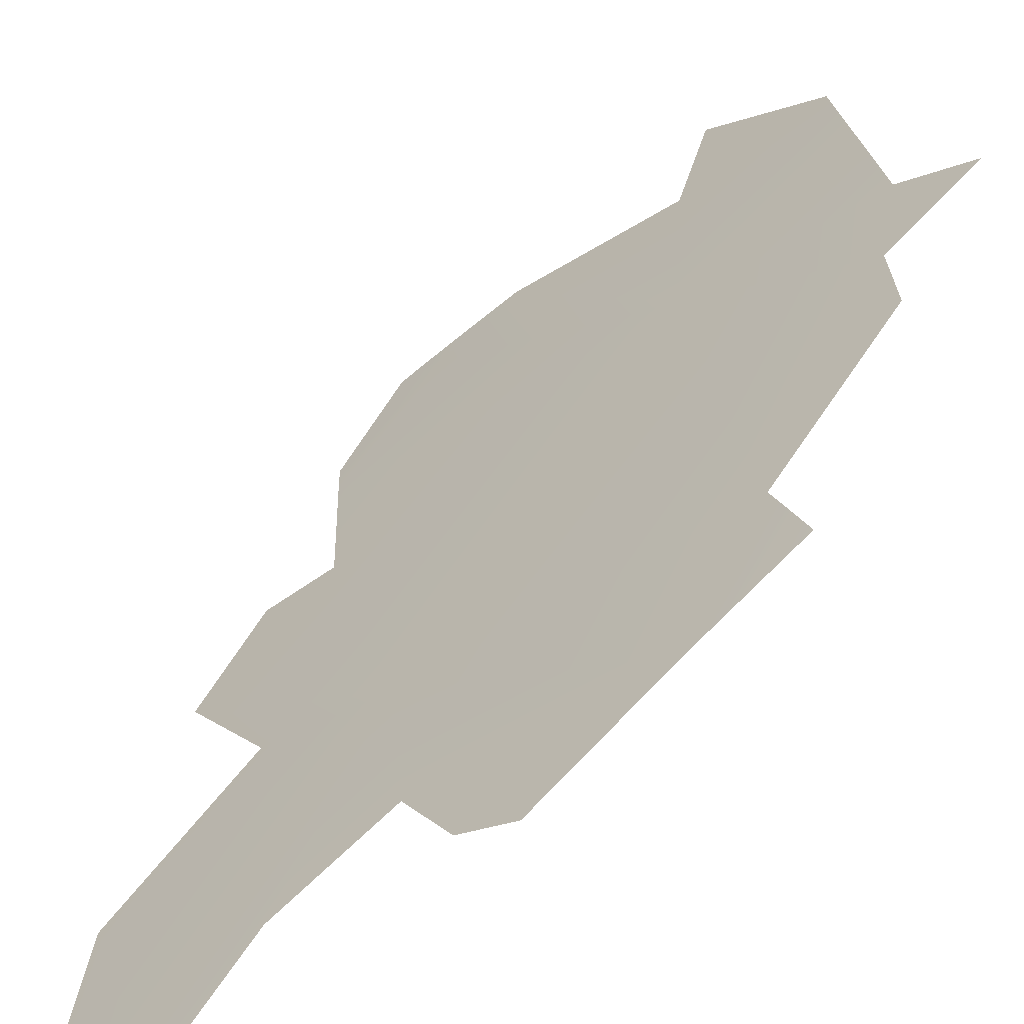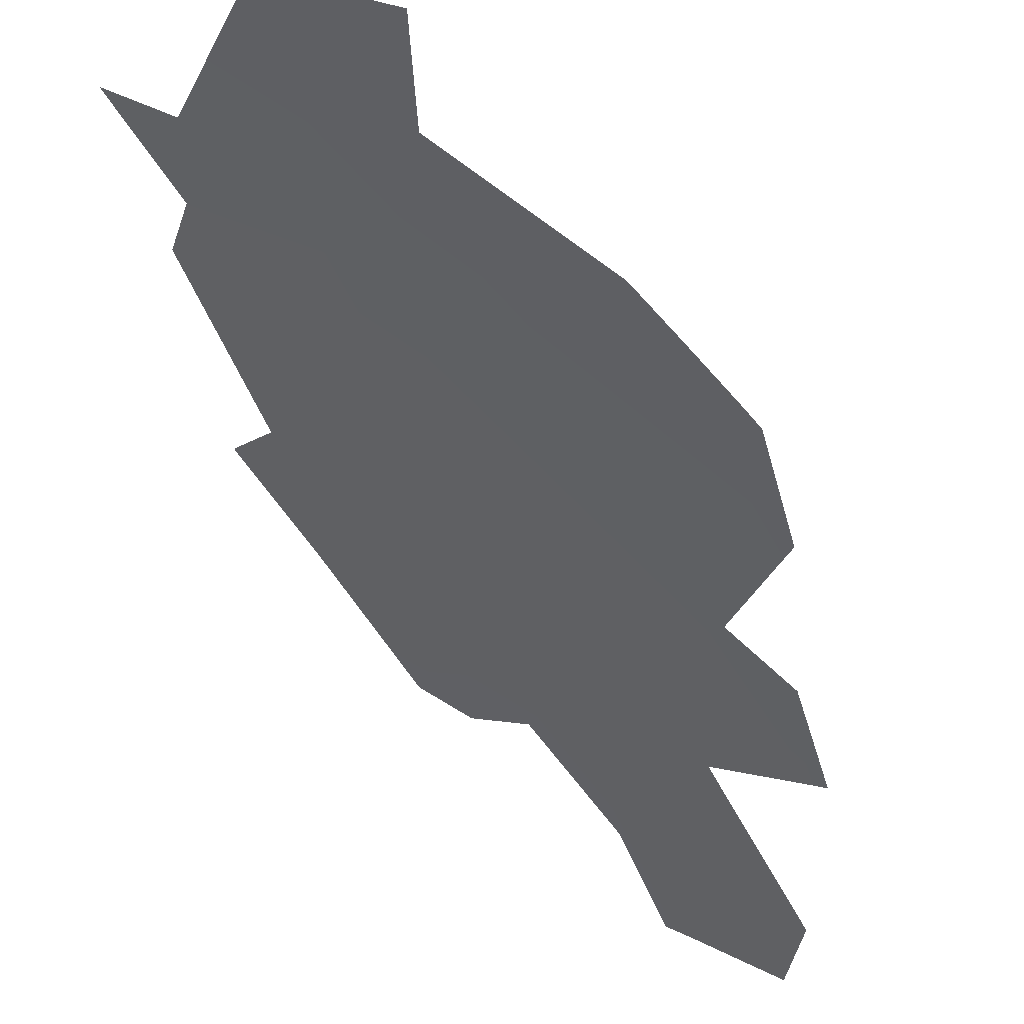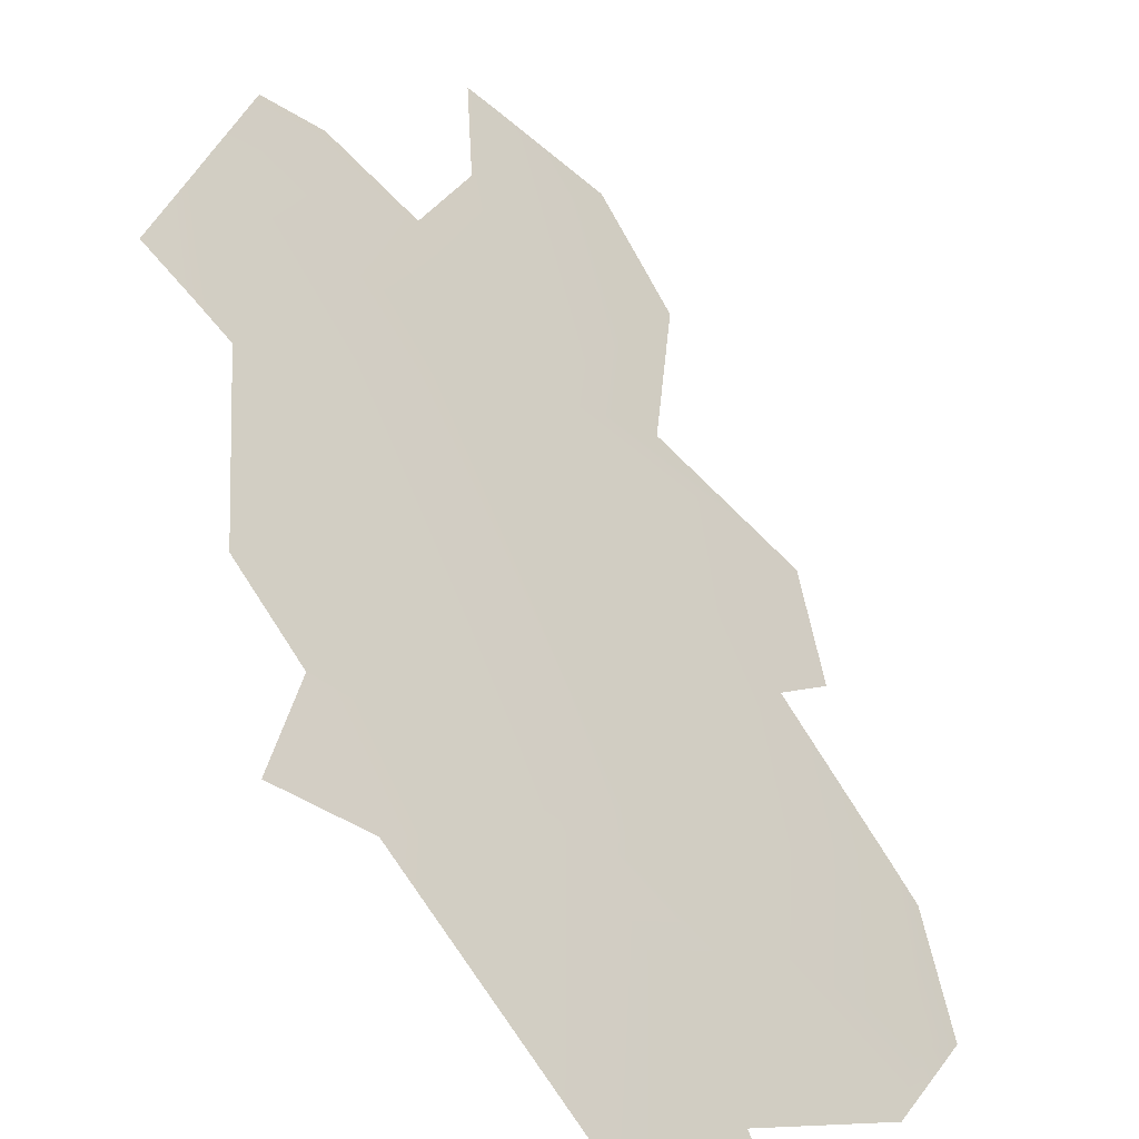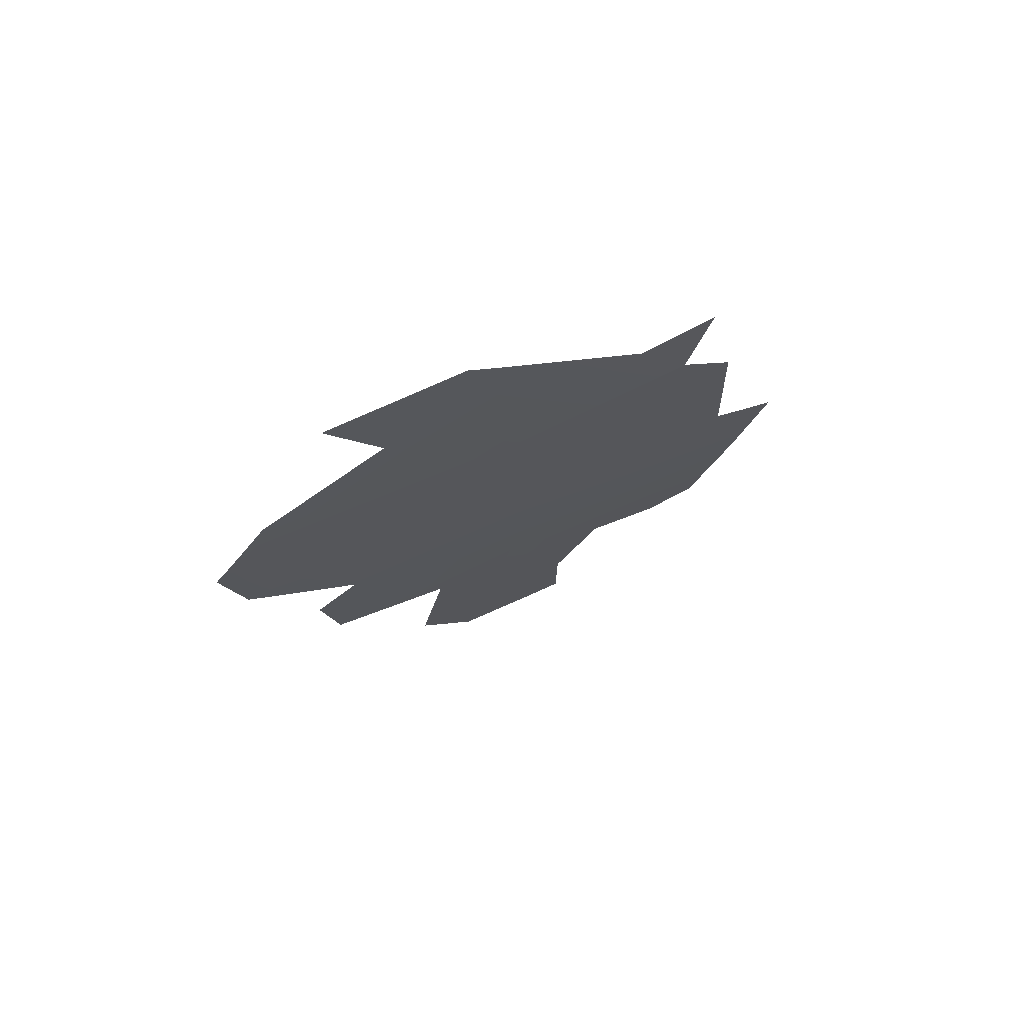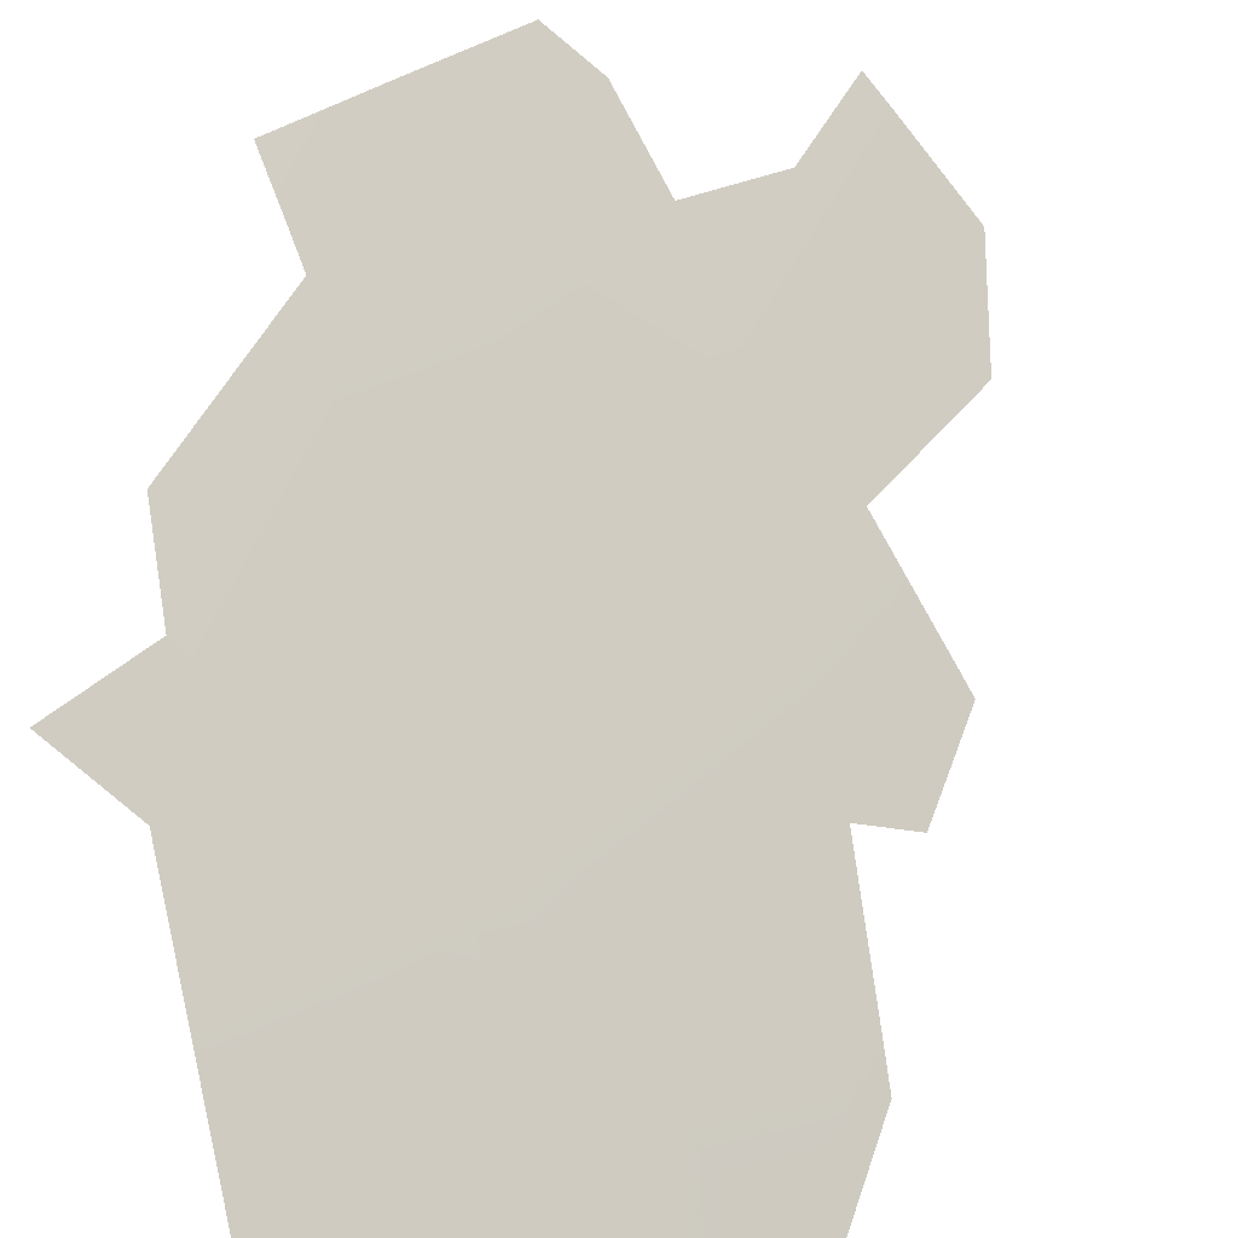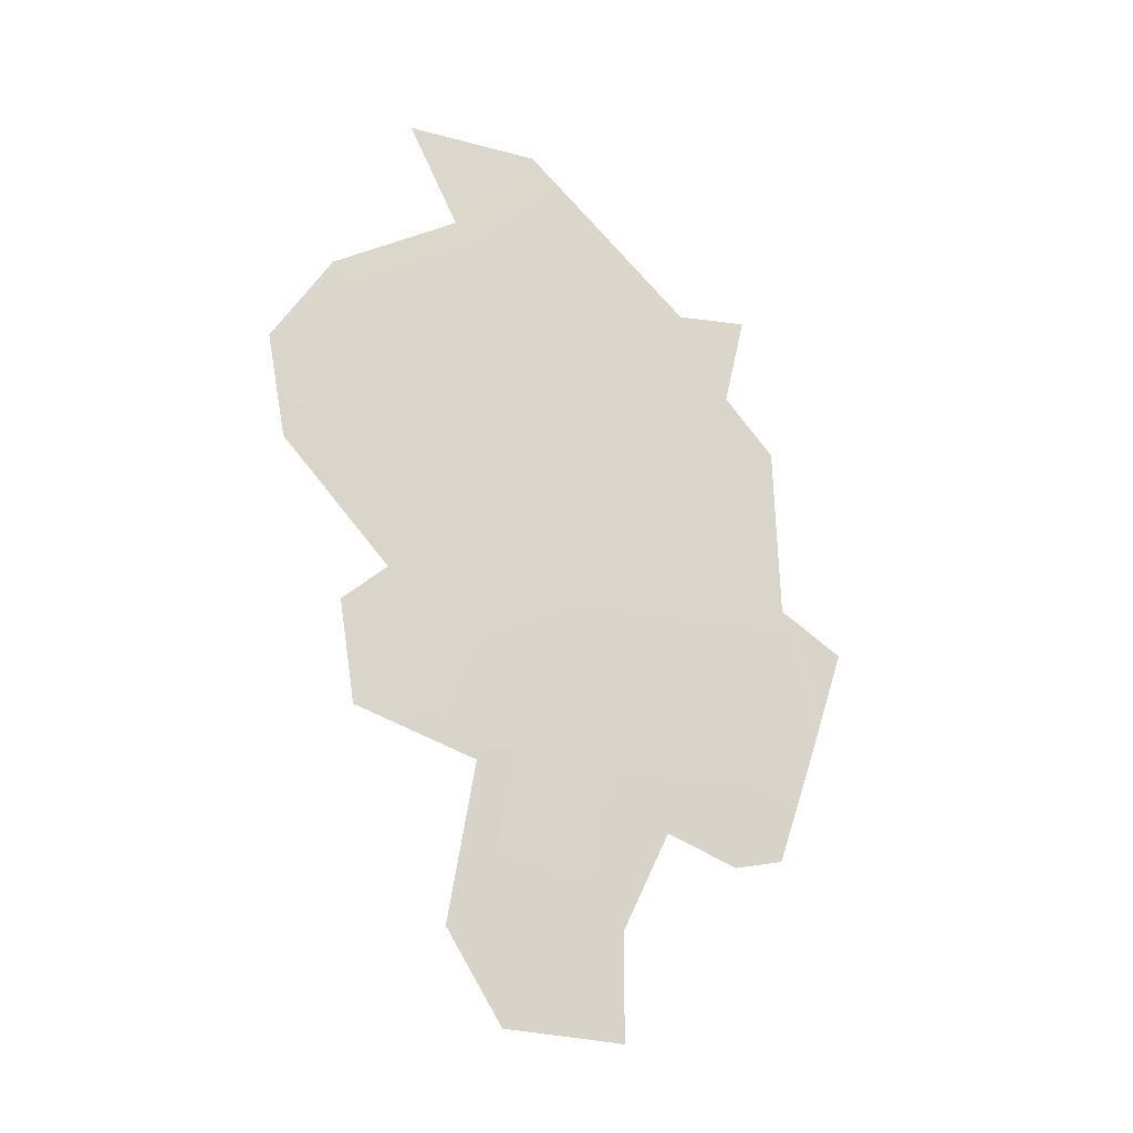
<metadata>
{"format":"obj","ext":"obj","renderer":"f3d","projection":"perspective","resolution":1024,"background":"white","views":[{"elev":53.1,"azim":-141.2,"up":"+Y"},{"elev":-47.1,"azim":27.3,"up":"+Y"},{"elev":43.2,"azim":4.1,"up":"+Y"},{"elev":67.3,"azim":112.1,"up":"+Z"},{"elev":47.8,"azim":31.6,"up":"+Y"},{"elev":-26.6,"azim":109.8,"up":"+Z"}]}
</metadata>
<code>
o 0_Switzerland_sphere.001
v 3.381 3.645 -0.5354
v 3.396 3.645 -0.429
v 3.452 3.591 -0.4361
v 3.366 3.645 -0.6193
v 3.424 3.603 -0.5423
v 3.457 3.585 -0.4368
v 3.446 3.591 -0.4773
v 3.403 3.645 -0.3659
v 3.329 3.698 -0.4916
v 3.324 3.698 -0.5257
v 3.324 3.698 -0.5264
v 3.453 3.591 -0.4256
v 3.354 3.684 -0.4237
v 3.449 3.596 -0.4139
v 3.424 3.622 -0.3901
v 3.437 3.613 -0.3626
v 3.408 3.64 -0.3605
v 3.341 3.693 -0.4379
v 3.335 3.693 -0.4876
v 3.452 3.586 -0.4702
v 3.459 3.583 -0.4415
v 3.386 3.626 -0.6193
v 3.401 3.615 -0.5951
v 3.401 3.623 -0.5498
v 3.319 3.706 -0.4974
v 3.428 3.599 -0.541
v 3.435 3.597 -0.5127
v 3.426 3.606 -0.5009
v 3.34 3.677 -0.5668
v 3.357 3.663 -0.5605
v 3.364 3.652 -0.589
v 3.36 3.65 -0.6193
v 3.329 3.688 -0.5627
v 3.368 3.674 -0.3997
v 3.352 3.689 -0.3959
v 3.354 3.683 -0.4233
f 13 2 19
f 2 36 34
f 15 14 2
f 20 7 3
f 1 23 4
f 10 25 9
f 12 6 3
f 1 2 28
f 1 31 30
f 2 1 19
f 1 11 19
f 11 10 19
f 10 9 19
f 19 18 13
f 2 13 36
f 36 35 34
f 34 8 2
f 12 3 14
f 3 2 14
f 2 8 15
f 8 17 15
f 17 16 15
f 3 6 21
f 21 20 3
f 1 5 24
f 24 23 1
f 23 22 4
f 3 7 2
f 7 28 2
f 28 27 5
f 27 26 5
f 5 1 28
f 1 4 31
f 4 32 31
f 33 11 29
f 11 1 30
f 30 29 11

</code>
